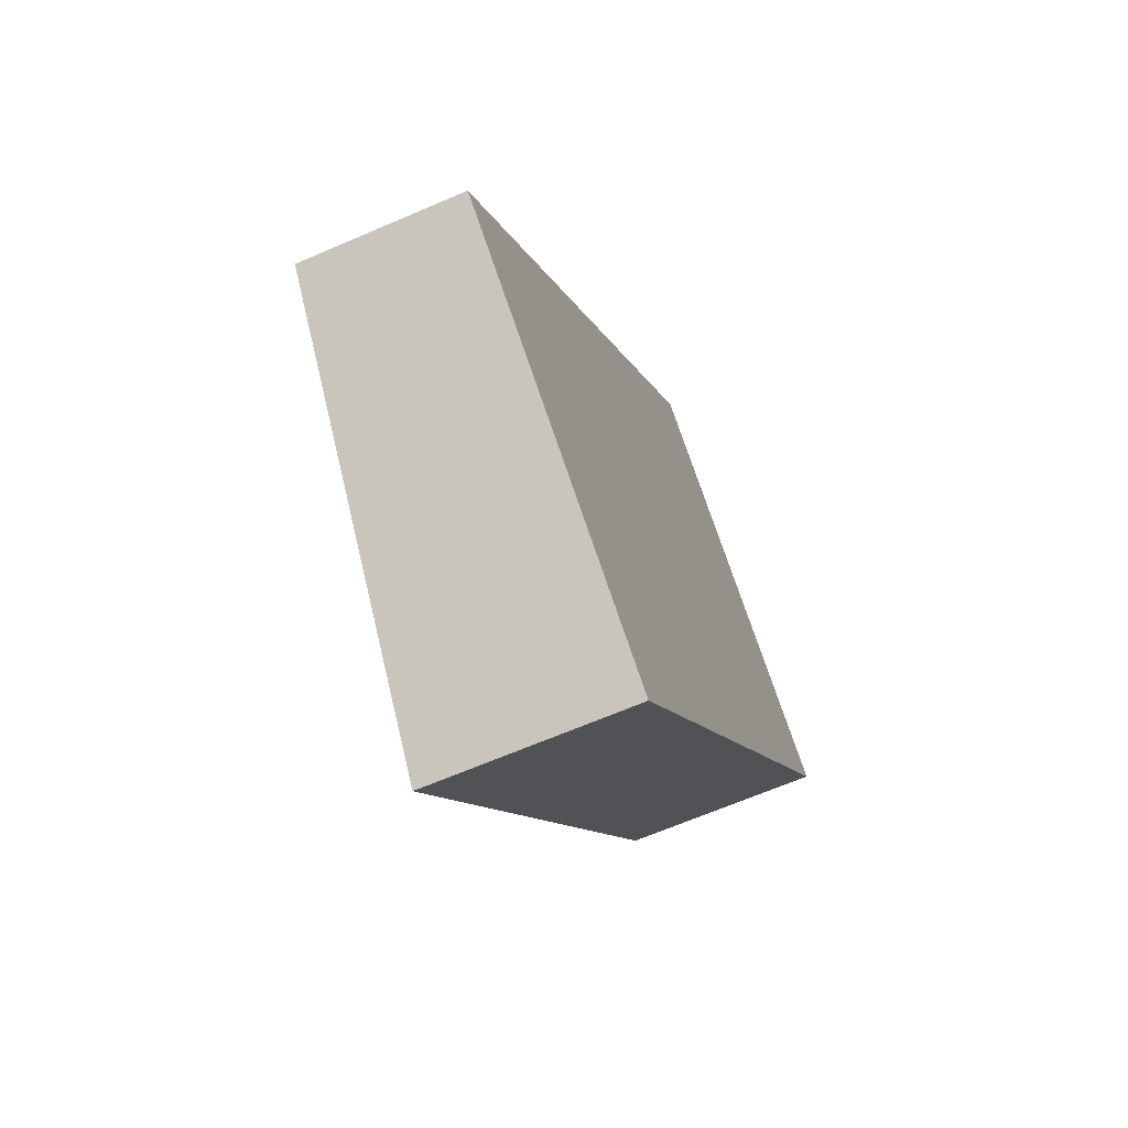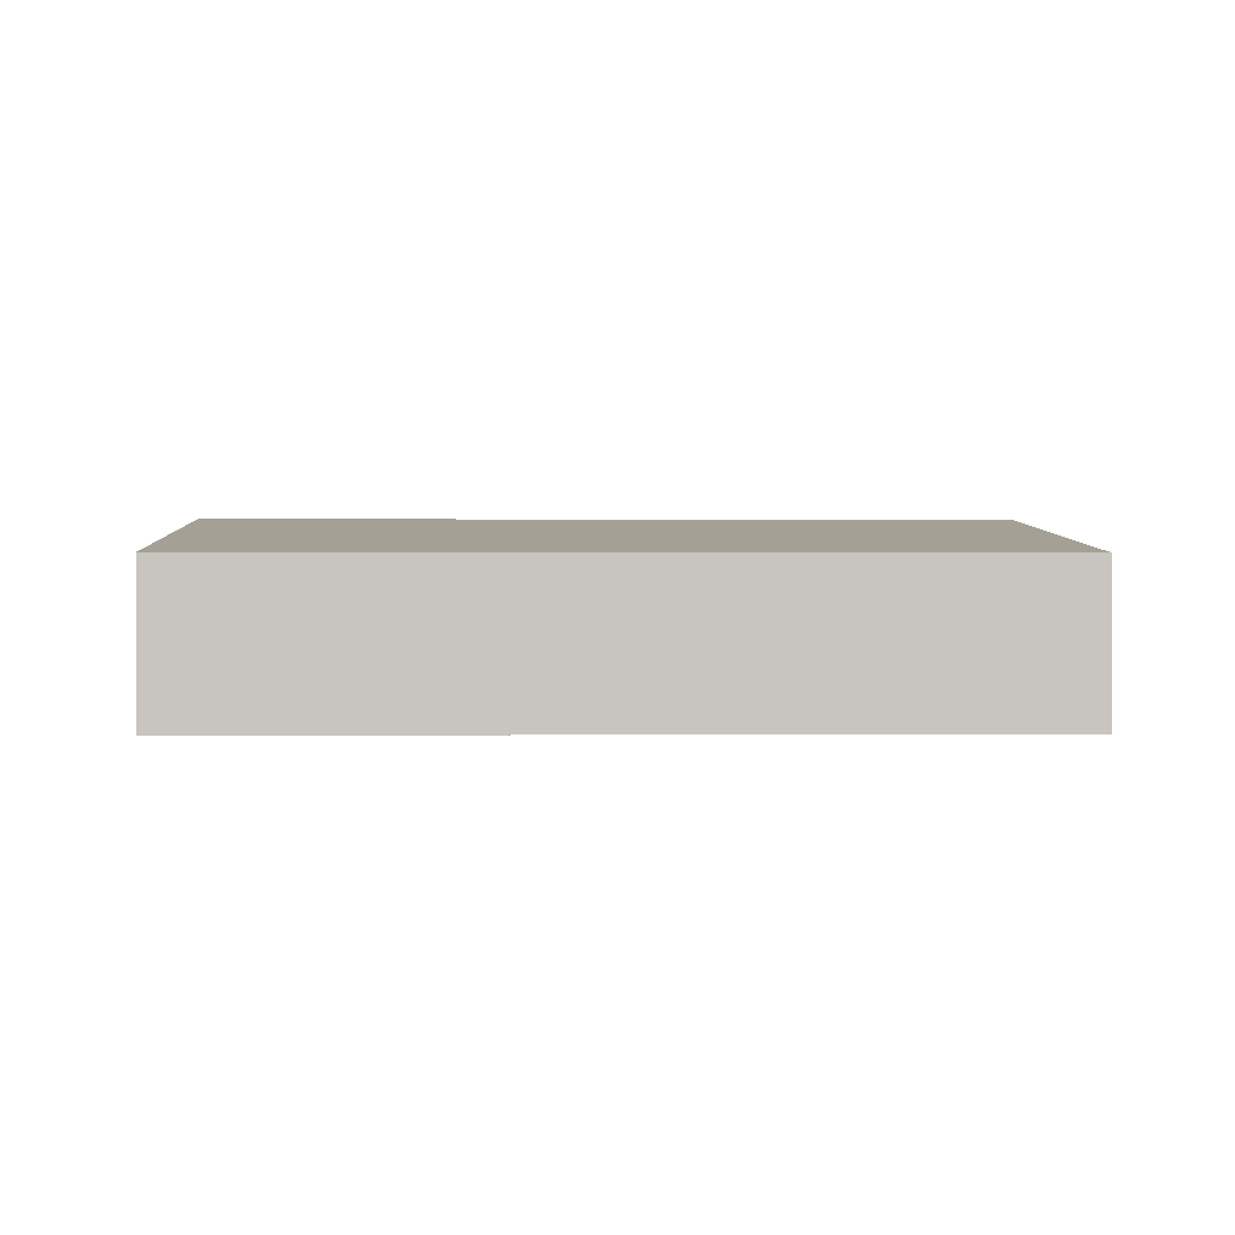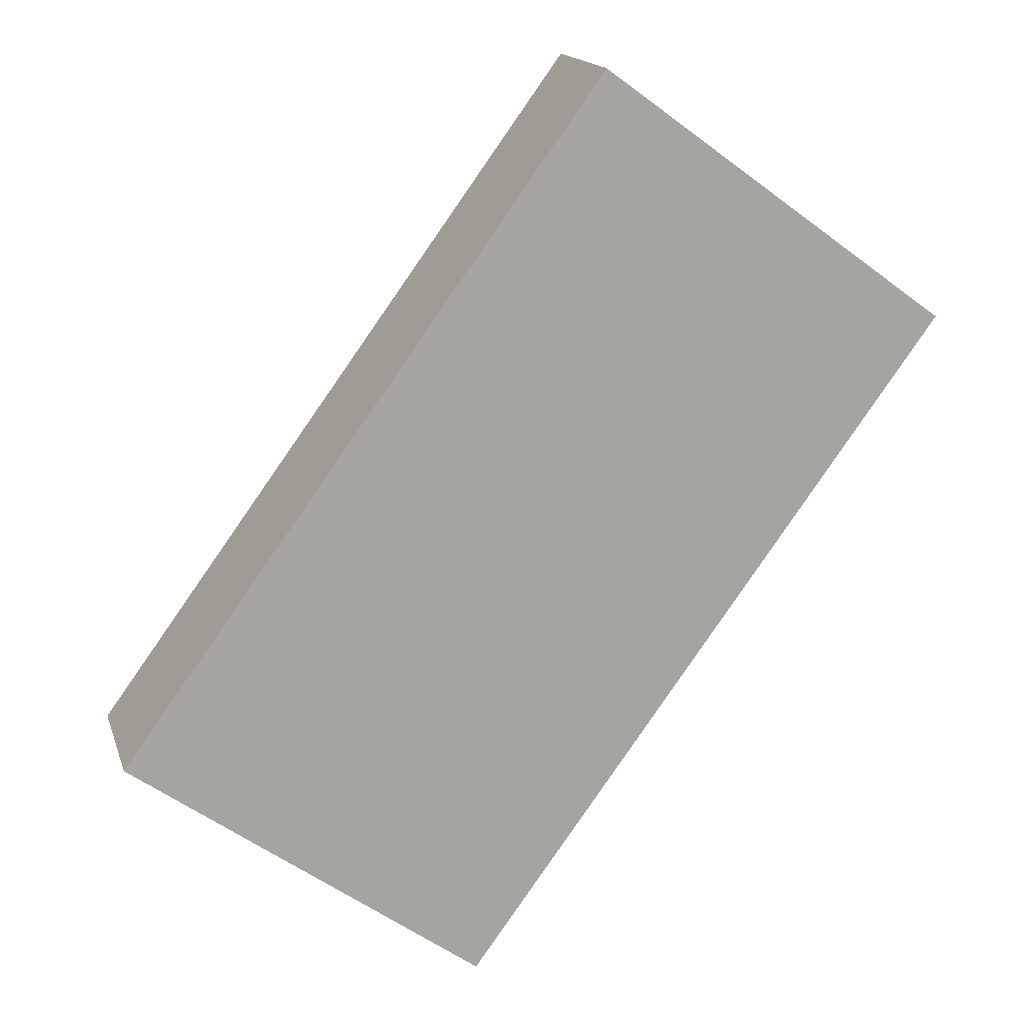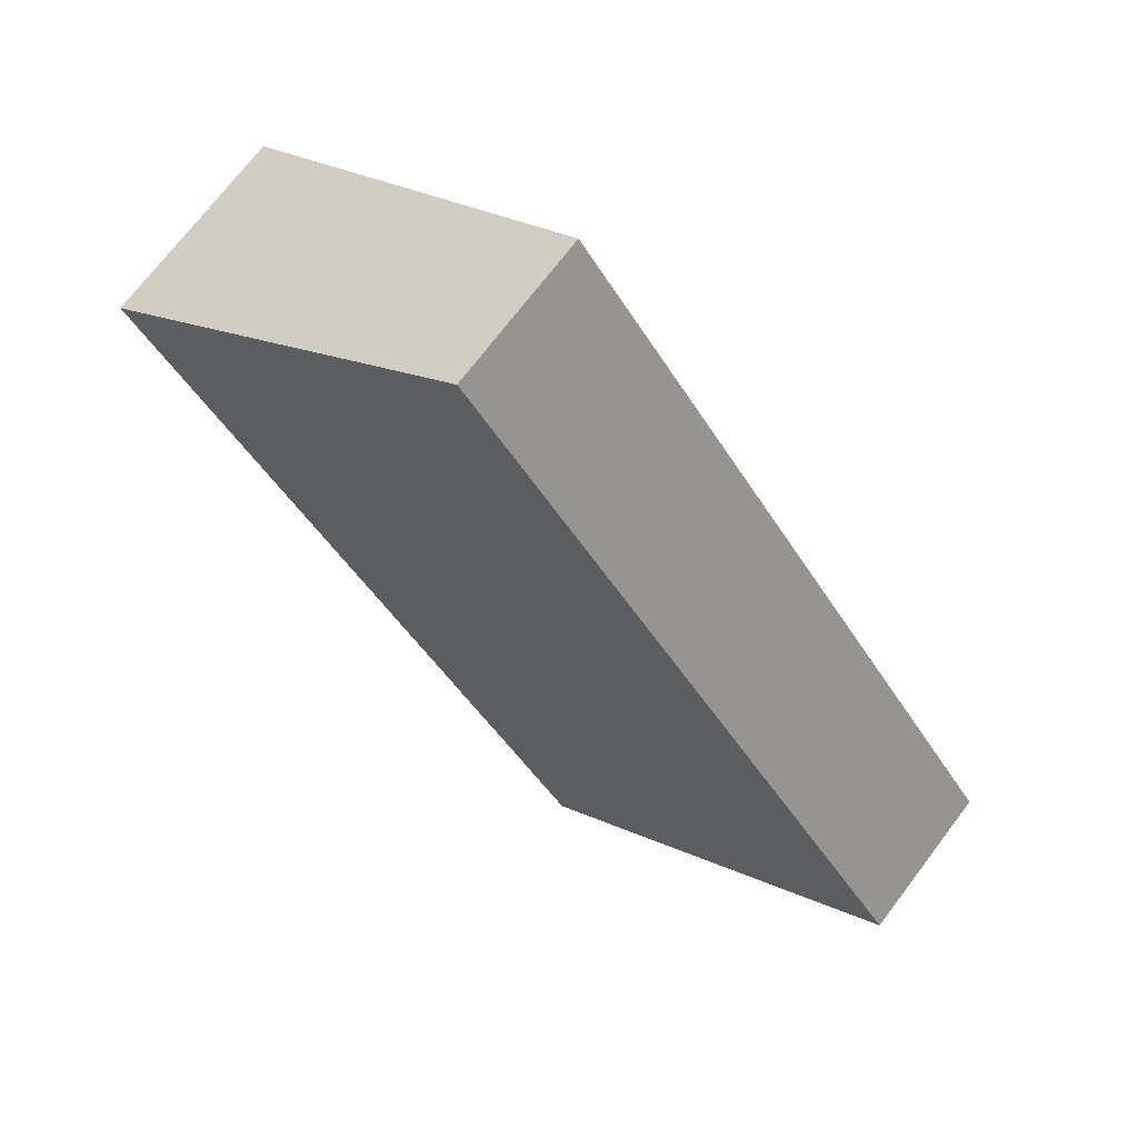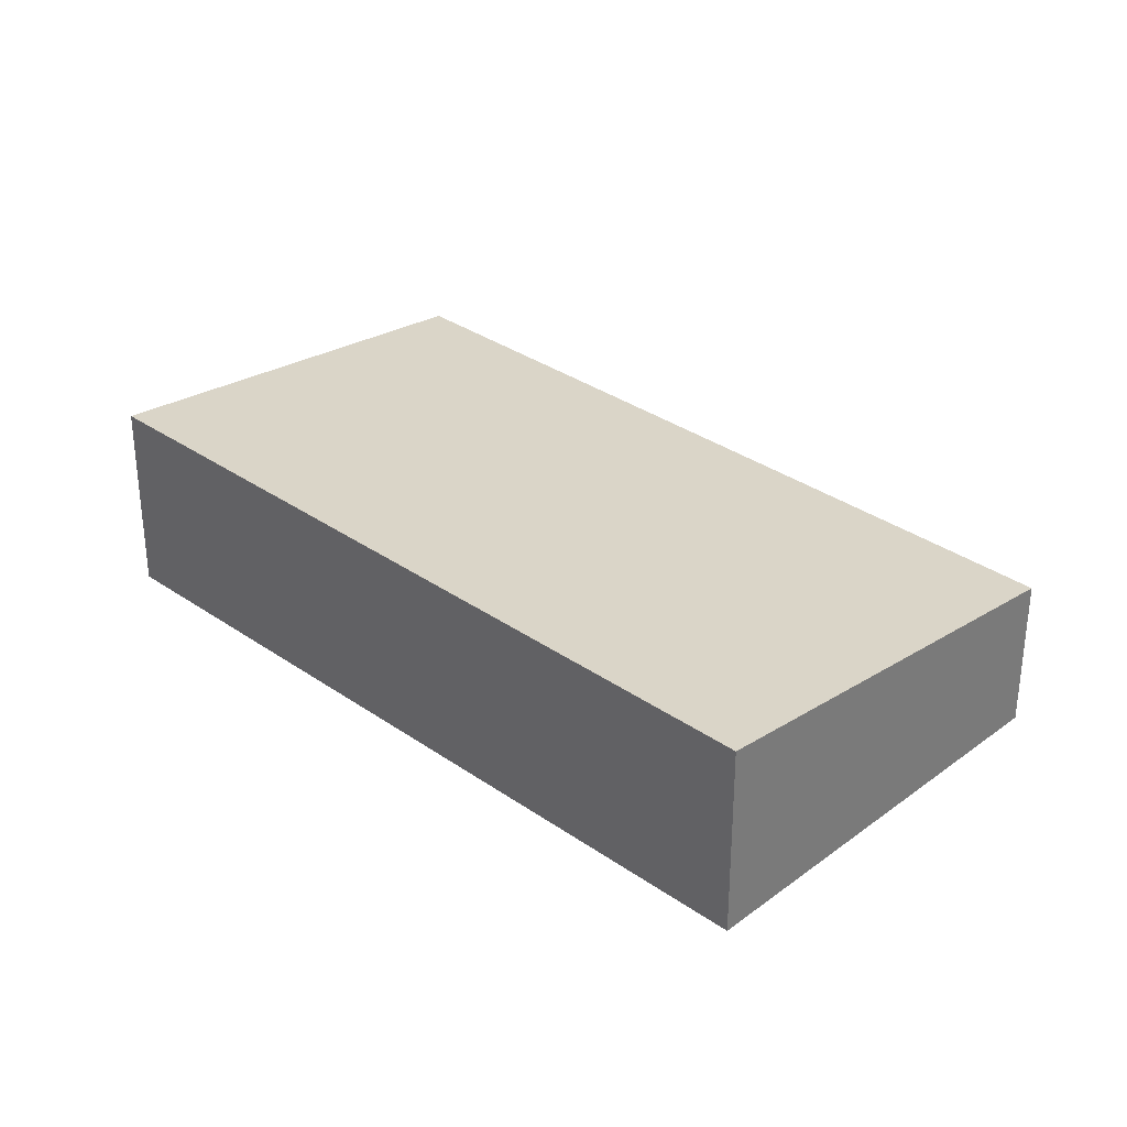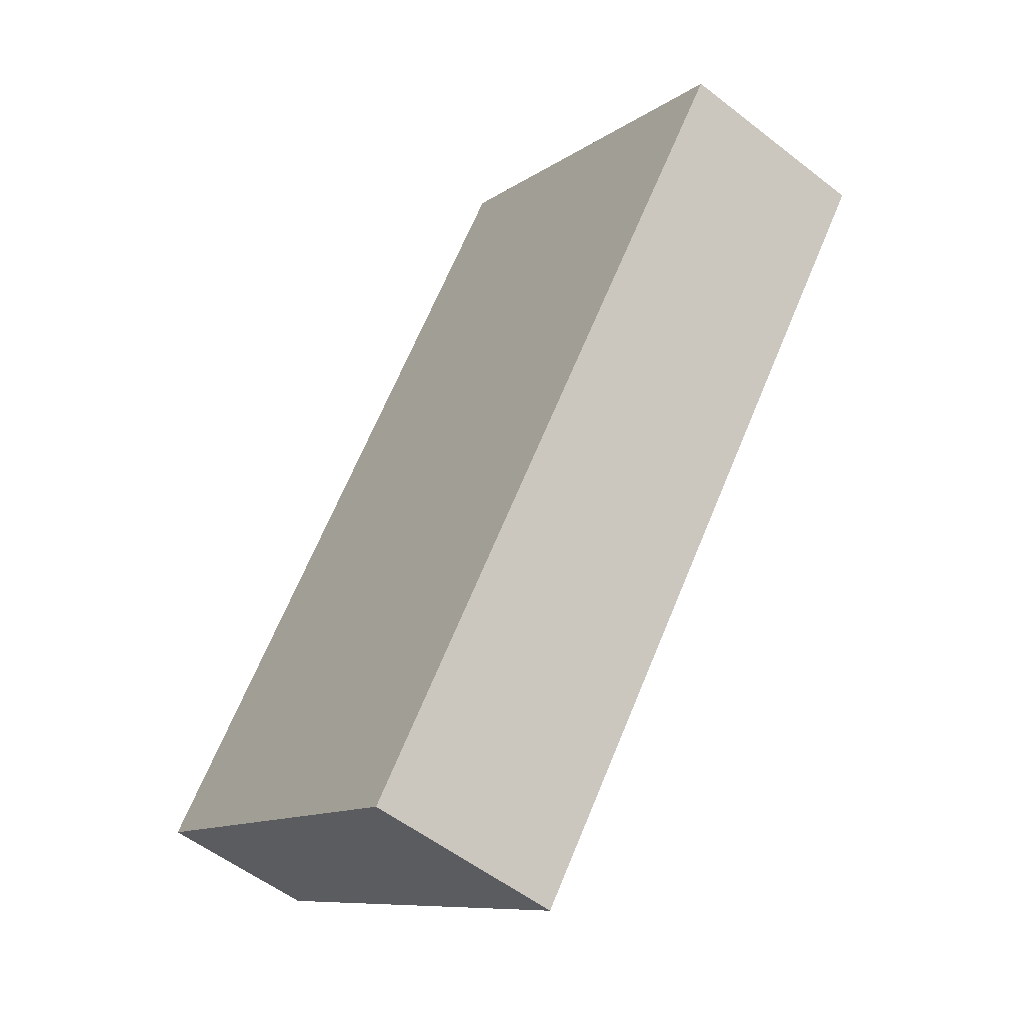
<metadata>
{"format":"obj","ext":"obj","renderer":"f3d","projection":"perspective","resolution":1024,"background":"white","views":[{"elev":-65.0,"azim":-66.4,"up":"+Z"},{"elev":-0.1,"azim":-56.2,"up":"+Y"},{"elev":16.3,"azim":-15.3,"up":"+Z"},{"elev":71.8,"azim":-142.8,"up":"+Z"},{"elev":32.9,"azim":170.1,"up":"+Y"},{"elev":-54.6,"azim":50.4,"up":"+Z"}]}
</metadata>
<code>
v  6.161 3.46 -4.503
v  8.463 2.68 11.58
v  14.62 3.46 7.074
v  0 2.68 1.641e-16
v  14.62 -4.332e-16 7.074
v  6.161 2.757e-16 -4.503
v  0 0 0
v  8.463 -7.089e-16 11.58
g defaultobject
f 1 2 3
f 2 1 4
f 5 1 3
f 1 5 6
f 6 4 1
f 4 6 7
f 7 2 4
f 2 7 8
f 2 5 3
f 5 2 8
f 8 6 5
f 6 8 7

</code>
